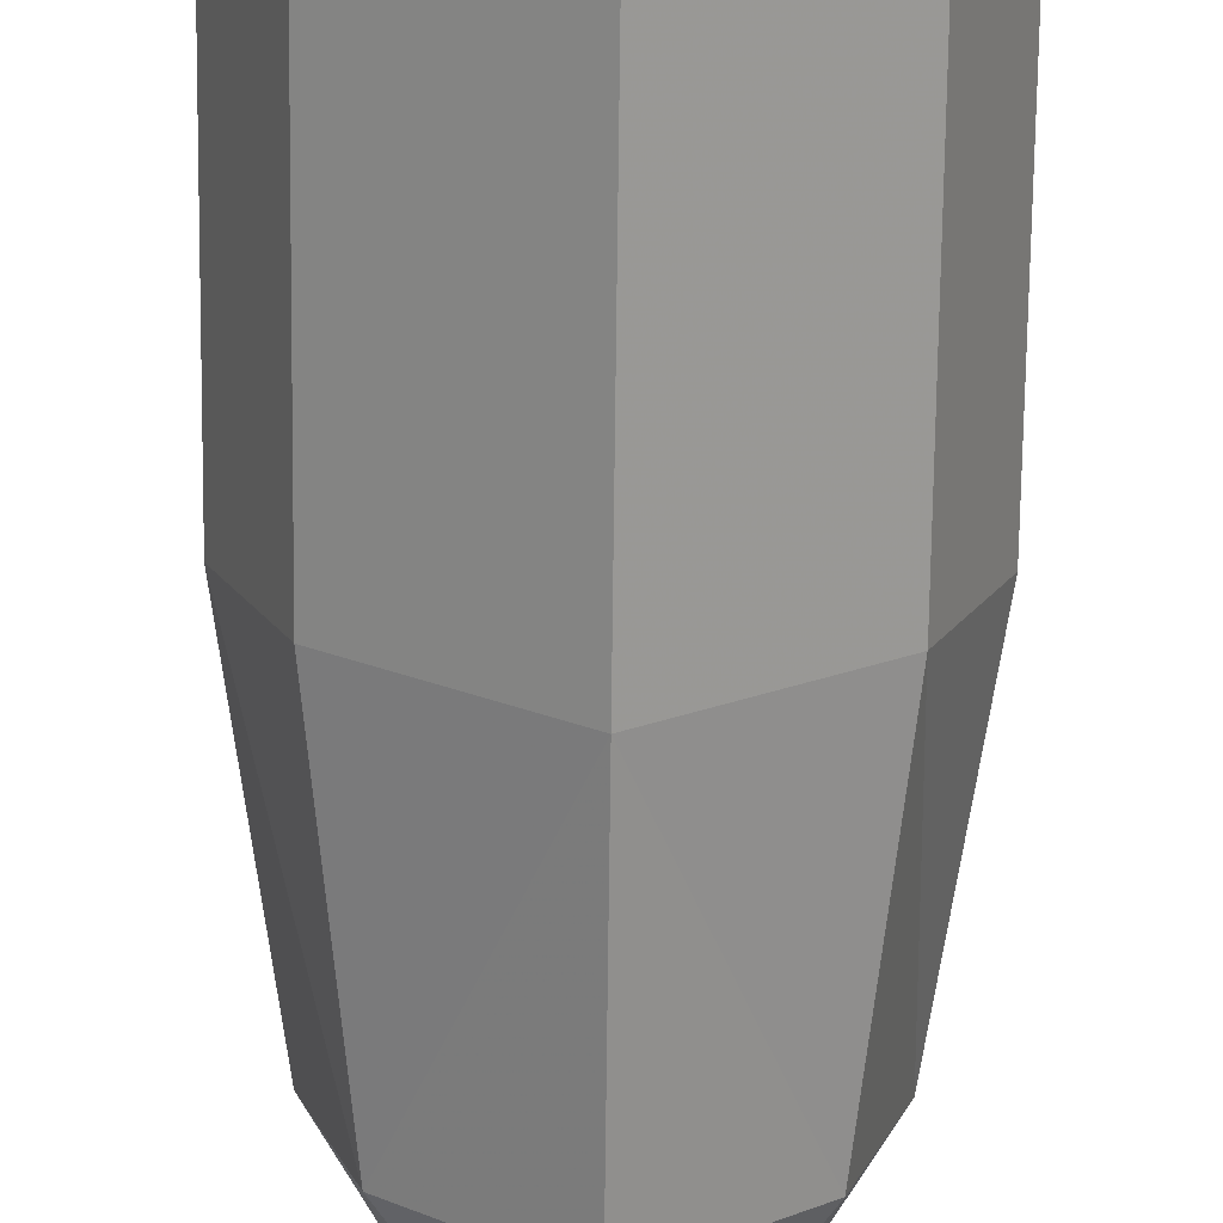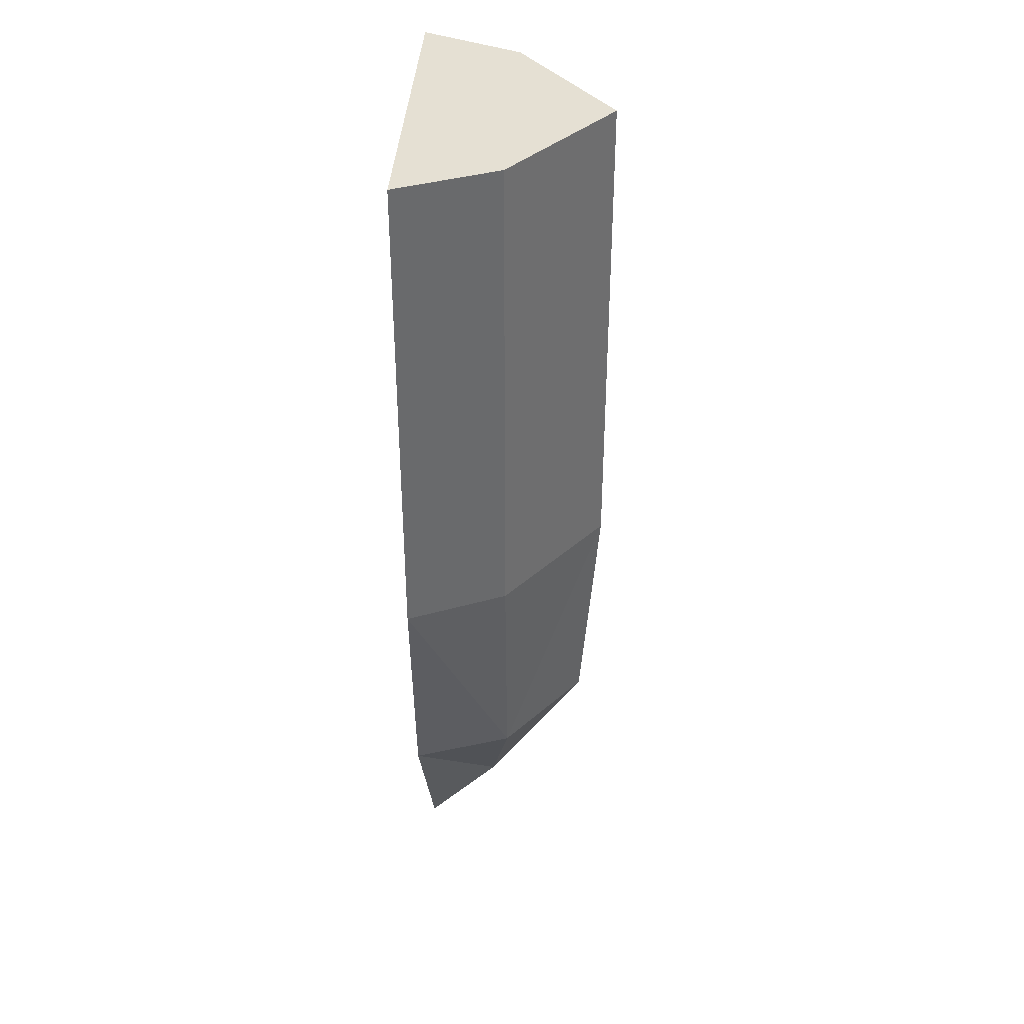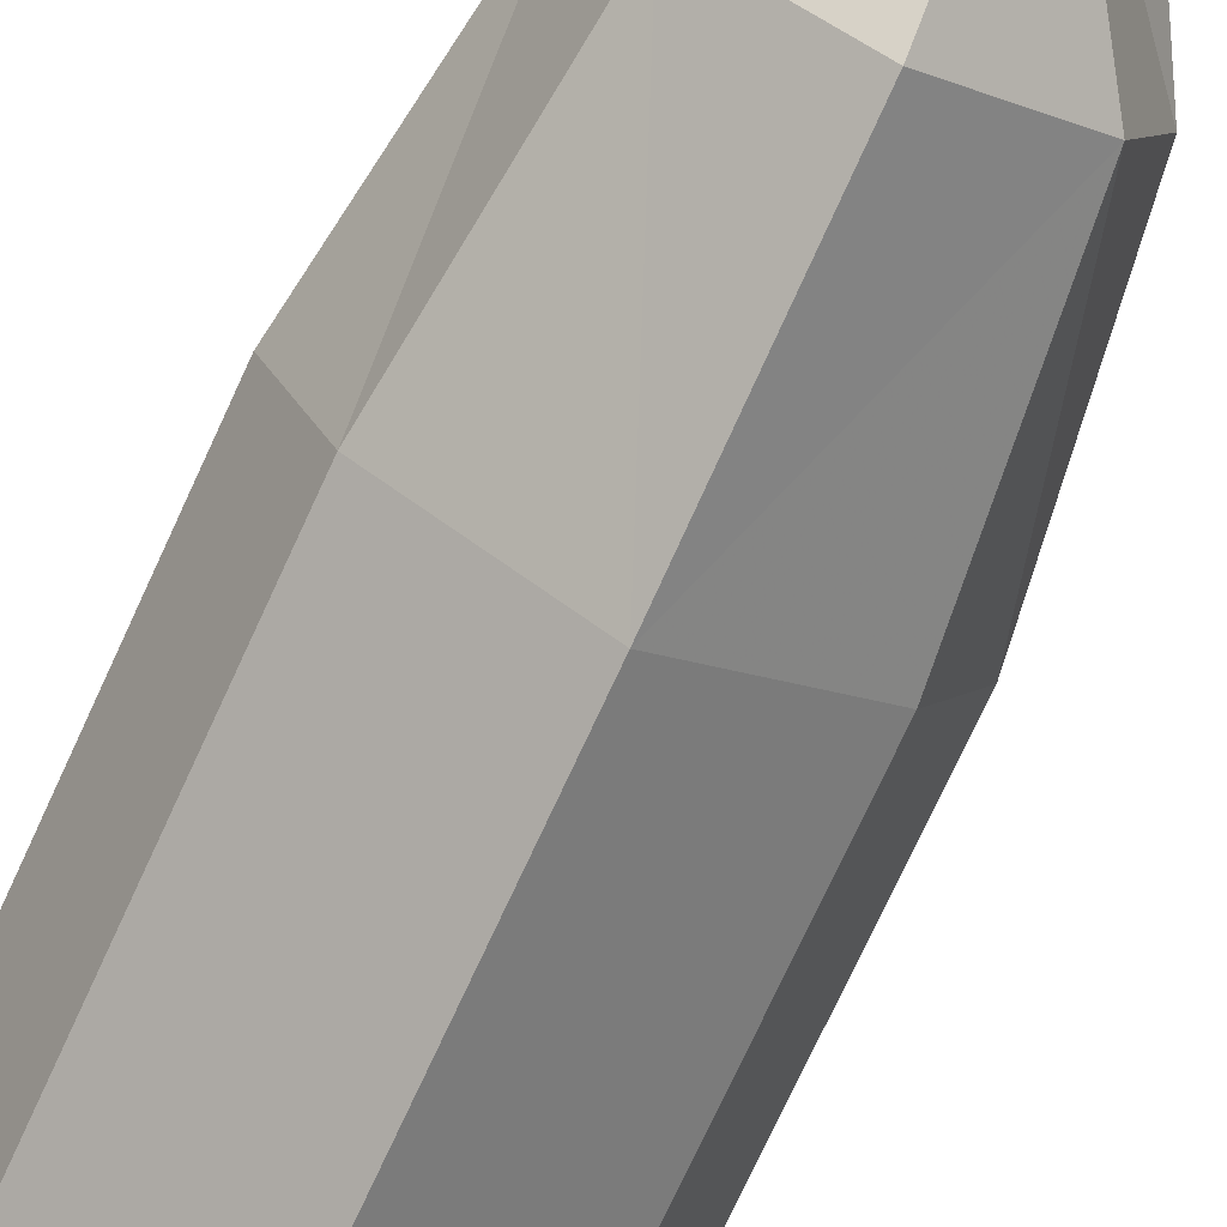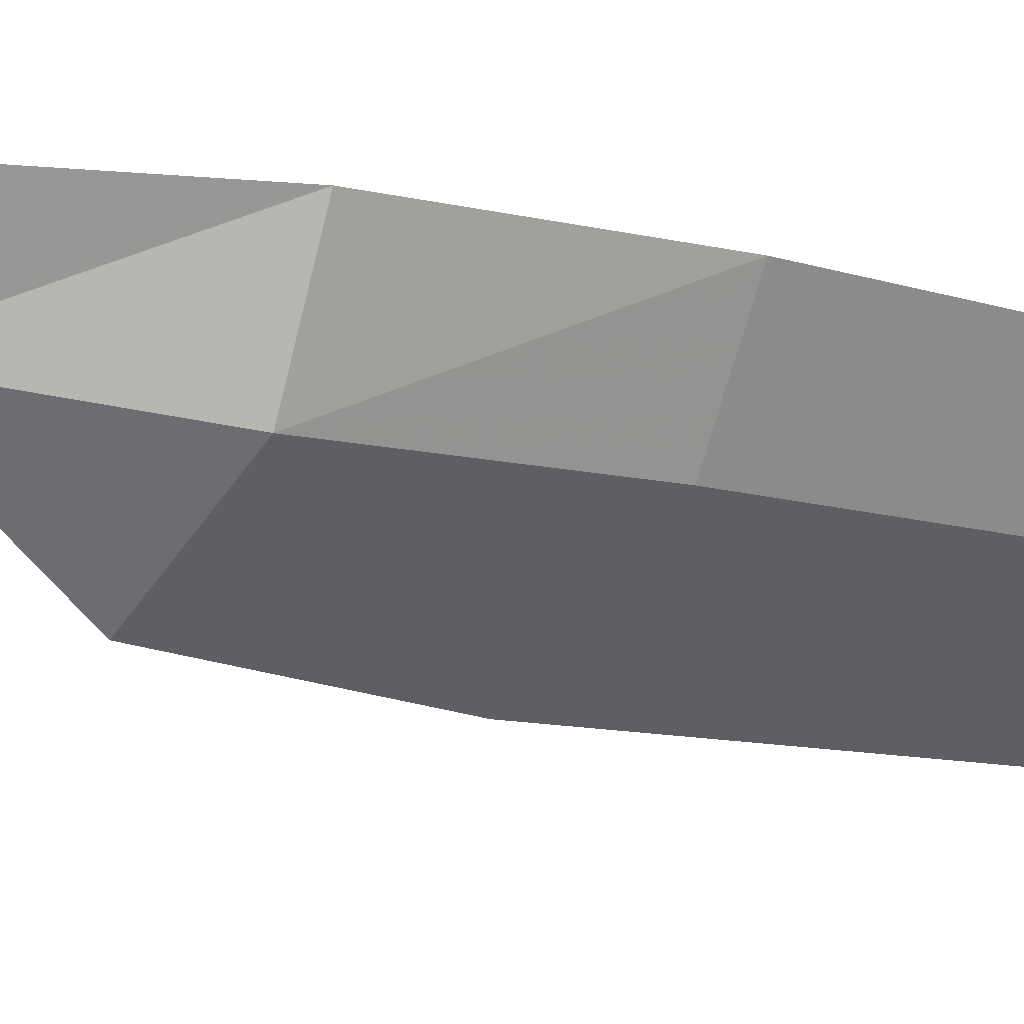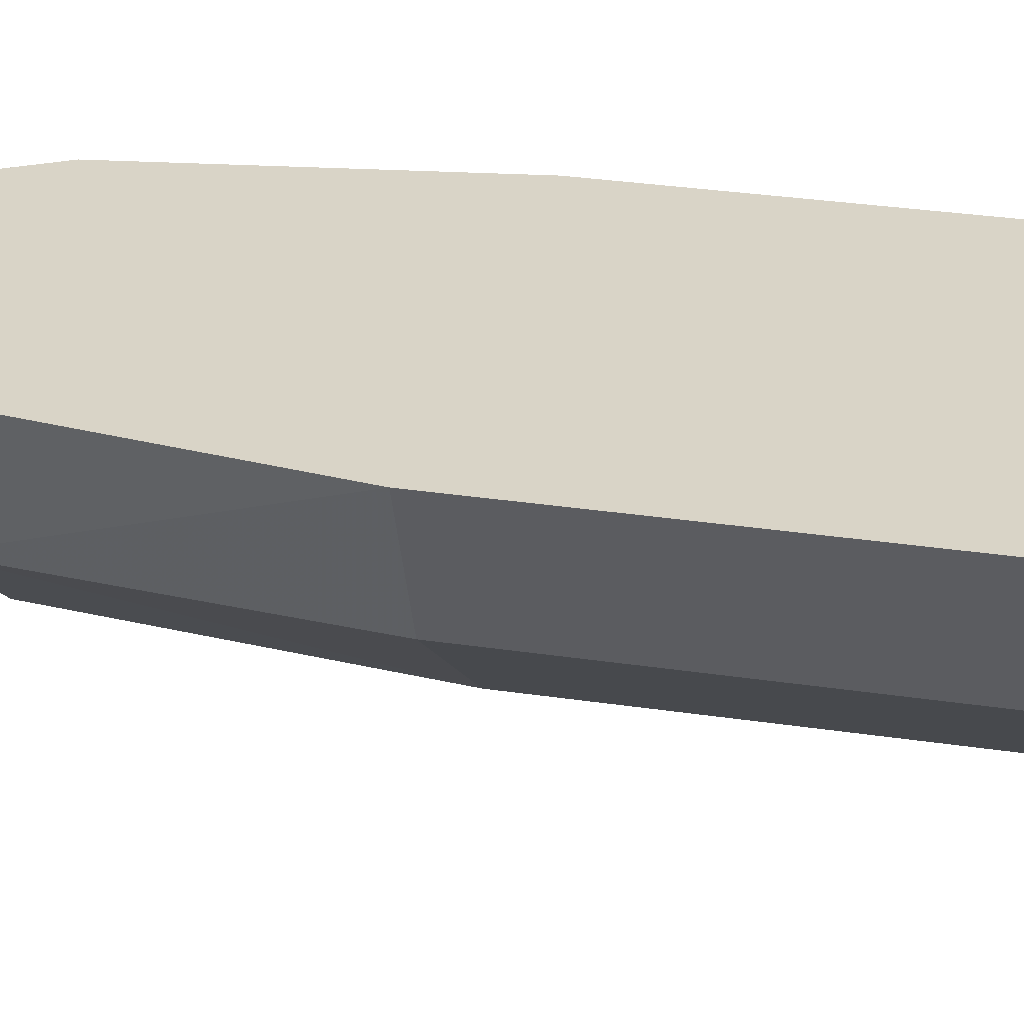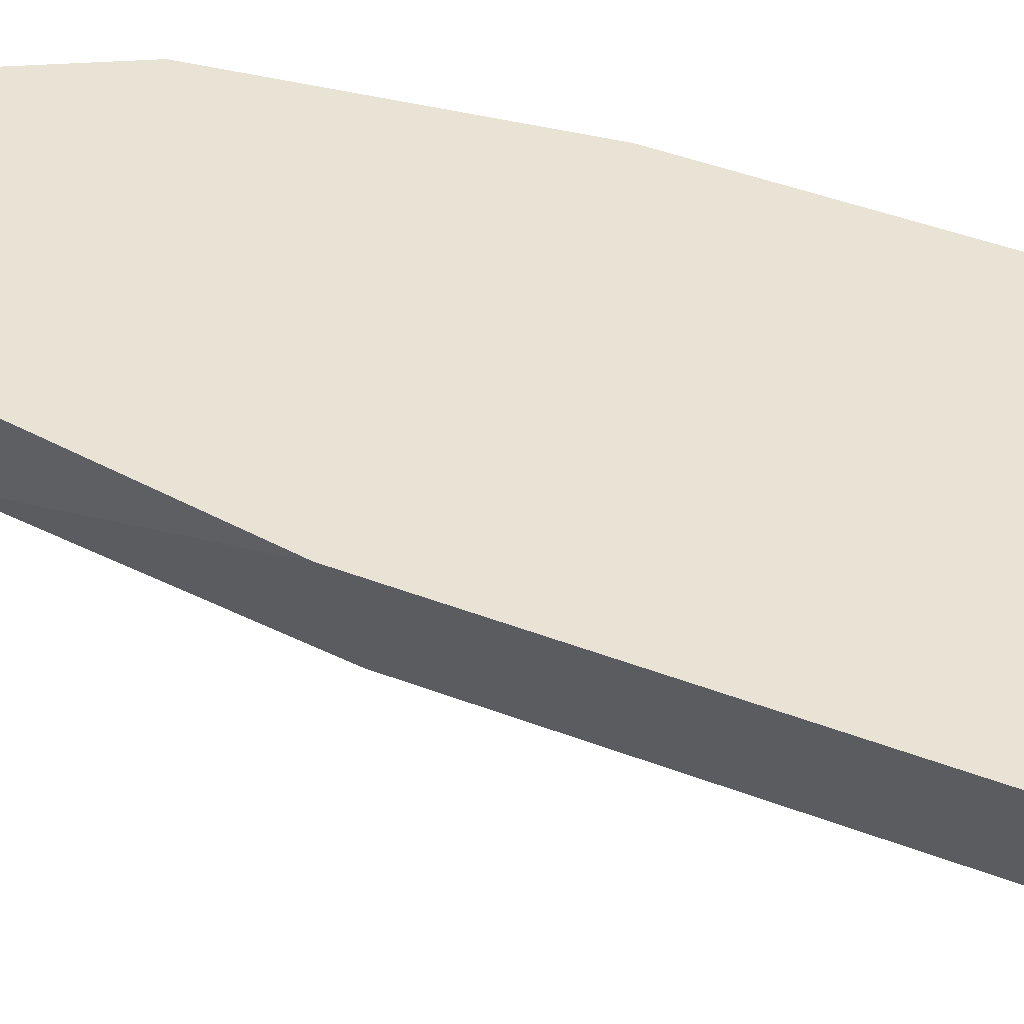
<metadata>
{"format":"obj","ext":"obj","renderer":"f3d","projection":"perspective","resolution":1024,"background":"white","views":[{"elev":-70.9,"azim":-0.7,"up":"+Y"},{"elev":38.1,"azim":-86.5,"up":"+Z"},{"elev":-74.7,"azim":155.2,"up":"+Y"},{"elev":-7.5,"azim":-137.4,"up":"+Y"},{"elev":28.4,"azim":-76.9,"up":"+Y"},{"elev":41.1,"azim":-64.6,"up":"+Y"}]}
</metadata>
<code>
v -57.75 6.179 168.1
v 57.75 6.179 168.1
v -77.6 51.96 168.1
v 77.6 51.96 168.1
v -77.6 51.96 24.84
v 77.6 51.96 24.84
v -57.75 6.179 24.84
v 57.75 6.179 24.84
v -77.6 51.96 -61.99
v 77.6 51.96 -61.99
v 57.75 6.179 -61.99
v -57.75 6.179 -61.99
v -61.36 51.96 -171.9
v 61.36 51.96 -171.9
v 45.66 6.179 -171.9
v -45.66 6.179 -171.9
v 0 51.96 -278.5
v 0 17.07 -241.6
v 0 -39.11 168.1
v 0 -39.11 24.84
v 0 -39.11 -61.99
v 0 -30.27 -171.9
g cube1
f 1 2 4
f 5 4 6
f 19 20 8
f 2 8 4
f 7 3 5
f 9 6 10
f 6 11 10
f 11 20 21
f 12 5 9
f 13 10 14
f 14 11 15
f 15 21 22
f 12 9 16
f 13 14 17
f 14 18 17
f 15 22 18
f 18 13 17
f 7 20 19
f 21 20 12
f 16 21 12
f 18 22 16
f 1 19 2
f 1 4 3
f 4 8 6
f 3 4 5
f 5 6 9
f 9 10 13
f 6 8 11
f 8 20 11
f 12 20 7
f 7 5 12
f 19 8 2
f 7 19 1
f 7 1 3
f 10 11 14
f 11 21 15
f 22 21 16
f 16 9 13
f 14 15 18
f 16 13 18

</code>
